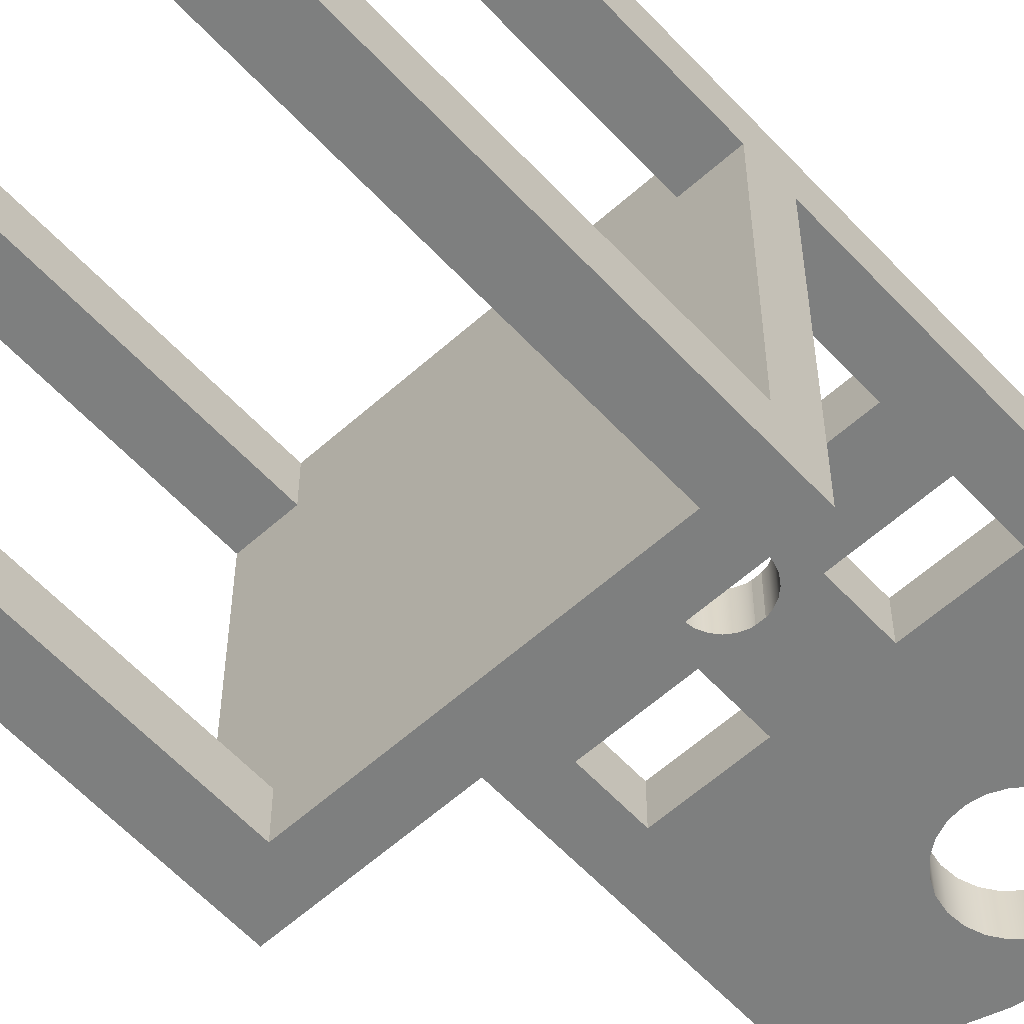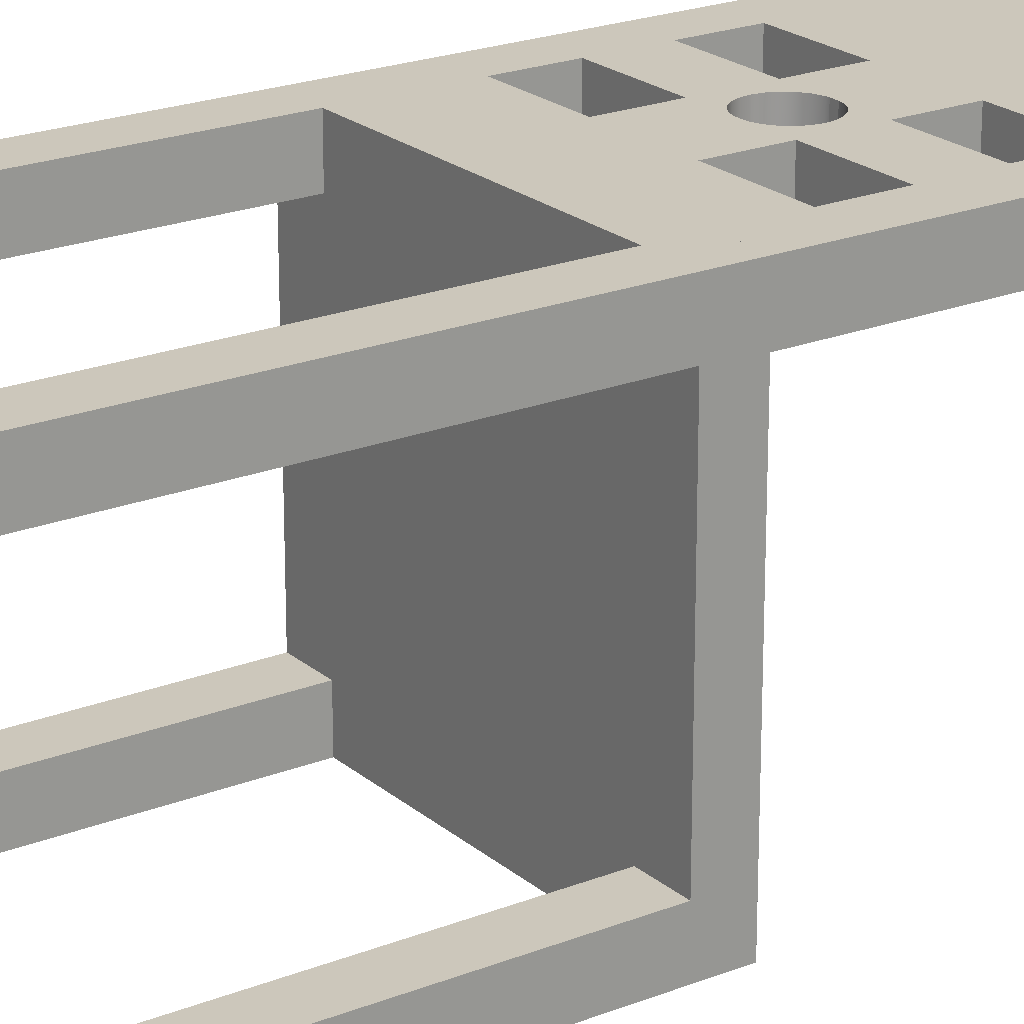
<metadata>
{"format":"obj","ext":"obj","renderer":"f3d","projection":"perspective","resolution":1024,"background":"white","views":[{"elev":-59.6,"azim":42.5,"up":"+Z"},{"elev":21.7,"azim":55.1,"up":"+Z"}]}
</metadata>
<code>
v 0.1162 -0.135 -0.1721
v 0.1162 -0.4476 -0.2016
v 0.1162 -0.4476 -0.1721
v 0.1162 -0.135 -0.2016
v 0.08681 -0.4476 -0.1721
v 0.08681 -0.135 -0.2016
v 0.1162 -0.1084 0.03393
v 0.08681 -0.4476 -0.2016
v 0.08681 -0.135 -0.1721
v -0.1193 -0.1084 -0.2016
v 0.1162 -0.135 0.004496
v 0.1162 -0.1084 -0.2016
v -0.08982 -0.135 -0.1721
v -0.08982 -0.135 -0.2016
v 0.1162 -0.135 0.03393
v -0.1193 -0.135 -0.1721
v 0.1162 -0.1084 0.003239
v -0.1193 -0.135 -0.2016
v 0.1162 -0.4476 0.004496
v 0.08681 -0.135 0.004496
v 0.08681 -0.135 0.03393
v -0.1193 -0.1084 0.003239
v 0.1162 0.1606 0.03393
v -0.1193 -0.4476 -0.1721
v -0.08982 -0.4476 -0.2016
v 0.1162 -0.4476 0.03393
v -0.1193 -0.1084 0.03393
v 0.08681 -0.4476 0.03393
v -0.08982 -0.135 0.004496
v 0.08681 -0.06902 0.003239
v 0.1162 0.1606 0.003239
v 0.08681 -0.06902 0.03393
v -0.08982 -0.4476 -0.1721
v -0.1193 -0.135 0.004496
v -0.1193 -0.4476 -0.2016
v 0.08681 -0.4476 0.004496
v -0.08982 -0.135 0.03393
v -0.1193 0.1606 0.003239
v 0.09953 0.1743 0.003239
v 0.02793 -0.06902 0.003239
v 0.09953 0.1743 0.03393
v -0.1193 -0.135 0.03393
v 0.02793 -0.06902 0.03393
v -0.08982 -0.4476 0.004496
v -0.1193 0.1606 0.03393
v -0.1025 0.1743 0.003239
v 0.08681 0.04913 0.003239
v -0.03094 -0.06902 0.003239
v 0.08681 0.04913 0.03393
v -0.1193 -0.4476 0.03393
v -0.03094 -0.06902 0.03393
v -0.1193 -0.4476 0.004496
v -0.1025 0.1743 0.03393
v -0.08982 -0.06902 0.003239
v 0.08125 0.1857 0.003239
v 0.08681 0.009747 0.003239
v 0.08681 -0.02964 0.003239
v 0.01202 -0.02466 0.003239
v 0.08125 0.1857 0.03393
v 0.08681 -0.02964 0.03393
v -0.08982 -0.4476 0.03393
v -0.08982 -0.06902 0.03393
v 0.02793 -0.02964 0.03393
v -0.08982 0.04913 0.03393
v -0.08982 -0.02964 0.003239
v -0.08427 0.1857 0.003239
v 0.02793 0.04913 0.003239
v 0.08681 0.009747 0.03393
v 0.01537 -0.02066 0.003239
v 0.007751 -0.02766 0.003239
v 0.02793 0.04913 0.03393
v -0.08982 -0.02964 0.03393
v 0.01202 -0.02466 0.03393
v 0.02793 -0.02964 0.003239
v -0.08982 0.009747 0.03393
v -0.08427 0.1857 0.03393
v -0.08982 0.009747 0.003239
v -0.08982 0.04913 0.003239
v 0.06171 0.1948 0.003239
v 0.02793 0.009747 0.003239
v 0.01757 -0.01593 0.003239
v 0.00285 -0.02946 0.003239
v -0.03094 -0.02964 0.003239
v 0.06171 0.1948 0.03393
v 0.007751 -0.02766 0.03393
v 0.01537 -0.02066 0.03393
v 0.02579 0.1304 0.003239
v -0.06472 0.1948 0.03393
v -0.06472 0.1948 0.003239
v 0.04118 0.2013 0.003239
v 0.02793 0.009747 0.03393
v 0.01847 -0.01079 0.003239
v 0.000813 -0.02964 0.003239
v -0.03094 -0.02964 0.03393
v -0.03094 0.009747 0.003239
v 0.04118 0.2013 0.03393
v -0.03094 0.009747 0.03393
v 0.00285 -0.02946 0.03393
v 0.01757 -0.01593 0.03393
v -0.0442 0.2013 0.03393
v -0.0442 0.2013 0.003239
v 0.03478 0.1549 0.003239
v -0.001506 -0.02985 0.003239
v -0.03094 0.04913 0.03393
v -0.03094 0.04913 0.003239
v 0.03478 0.1549 0.03393
v 0.000813 -0.02964 0.03393
v 0.01895 0.1247 0.003239
v -0.03333 0.1521 0.03393
v -0.03333 0.1521 0.003239
v 0.03326 0.1637 0.003239
v 0.03398 0.146 0.003239
v 0.01847 -0.01079 0.03393
v 0.03091 0.1377 0.003239
v -0.001506 -0.02964 0.003239
v -0.002348 -0.02992 0.003239
v -0.02807 0.1353 0.03393
v -0.02807 0.1353 0.003239
v 0.03398 0.146 0.03393
v 0.03326 0.1637 0.03393
v 0.02 0.2053 0.003239
v -0.001506 -0.02964 0.03393
v 0.02579 0.1304 0.03393
v 0.01088 0.121 0.003239
v -0.03181 0.1434 0.003239
v -0.03181 0.1434 0.03393
v -0.03253 0.161 0.03393
v -0.02302 0.2053 0.003239
v -0.03253 0.161 0.003239
v 0.01839 -0.009946 0.003239
v -0.003959 -0.02964 0.003239
v -0.02237 0.1285 0.03393
v -0.02237 0.1285 0.003239
v 0.03091 0.1377 0.03393
v 0.02 0.2053 0.03393
v -0.003959 -0.02964 0.03393
v 0.01895 0.1247 0.03393
v -0.02946 0.1693 0.03393
v -0.02302 0.2053 0.03393
v -0.02433 0.1766 0.003239
v -0.02946 0.1693 0.003239
v 0.02952 0.1717 0.003239
v 0.01839 -0.009946 0.03393
v -0.007489 -0.02902 0.003239
v -0.02148 -0.009104 0.03393
v -0.02148 -0.009104 0.003239
v 0.02952 0.1717 0.03393
v -0.001506 0.2067 0.003239
v -0.007489 -0.02902 0.03393
v 0.018 -0.005589 0.003239
v 0.01088 0.121 0.03393
v -0.02433 0.1766 0.03393
v -0.0175 0.1823 0.003239
v 0.02382 0.1786 0.003239
v -0.01222 -0.02682 0.003239
v -0.02141 -0.009946 0.03393
v -0.02058 -0.003963 0.03393
v -0.0151 0.1233 0.03393
v -0.02141 -0.009946 0.003239
v -0.02058 -0.003963 0.003239
v 0.02382 0.1786 0.03393
v -0.001506 0.2067 0.03393
v 0.01655 0.1837 0.003239
v -0.01222 -0.02682 0.03393
v 0.01621 -0.000687 0.003239
v 0.002113 0.1195 0.003239
v -0.009428 0.186 0.003239
v -0.0175 0.1823 0.03393
v 0.018 -0.005589 0.03393
v -0.01623 -0.02347 0.003239
v -0.02102 -0.0143 0.03393
v -0.01838 0.00077 0.03393
v -0.0151 0.1233 0.003239
v -0.02102 -0.0143 0.003239
v -0.01838 0.00077 0.003239
v 0.01655 0.1837 0.03393
v 0.0082 0.1868 0.003239
v -0.01623 -0.02347 0.03393
v 0.01321 0.003584 0.003239
v 0.002113 0.1195 0.03393
v 0.009209 0.006932 0.003239
v -0.009428 0.186 0.03393
v -0.000661 0.1876 0.003239
v 0.01621 -0.000687 0.03393
v -0.01922 -0.0192 0.003239
v -0.01922 -0.0192 0.03393
v -0.006748 0.1203 0.03393
v -0.01504 0.004774 0.03393
v 0.0082 0.1868 0.03393
v 0.009209 0.006932 0.03393
v -0.006748 0.1203 0.003239
v 0.004476 0.009131 0.003239
v -0.000661 0.1876 0.03393
v 0.01321 0.003584 0.03393
v -0.01504 0.004774 0.003239
v -0.01077 0.007773 0.03393
v 0.004476 0.009131 0.03393
v 0.000945 0.009747 0.003239
v -0.01077 0.007773 0.003239
v -0.005865 0.009566 0.03393
v 0.000945 0.009747 0.03393
v -0.000666 0.01003 0.003239
v -0.005865 0.009566 0.003239
v -0.003827 0.009747 0.03393
v -0.001506 0.009747 0.03393
v -0.001506 0.009954 0.003239
v -0.001506 0.009747 0.003239
v -0.003827 0.009747 0.003239
v -0.3657 -0.4476 0.09879
v 0.286 -0.4476 0.09879
v 0.286 -0.4476 -0.285
g mesh1_mesh1-geometry
f 1 2 3
f 2 1 4
f 2 5 3
f 5 1 3
f 1 6 4
f 4 6 1
f 1 7 4
f 6 2 4
f 5 2 8
f 1 5 9
f 6 1 9
f 9 1 6
f 4 10 6
f 11 7 1
f 4 7 12
f 2 6 8
f 6 5 8
f 5 6 9
f 9 13 1
f 6 14 9
f 10 4 12
f 6 10 14
f 7 11 15
f 1 16 11
f 12 7 17
f 13 16 1
f 13 9 14
f 17 10 12
f 14 10 18
f 19 15 11
f 15 20 11
f 11 20 15
f 21 7 15
f 11 16 20
f 7 22 17
f 17 22 7
f 23 17 7
f 13 24 16
f 18 13 16
f 16 13 18
f 13 18 14
f 14 18 13
f 25 13 14
f 10 17 22
f 10 16 18
f 18 25 14
f 15 19 26
f 20 19 11
f 20 15 21
f 21 15 20
f 7 21 27
f 15 28 21
f 20 16 29
f 22 7 27
f 27 7 22
f 17 30 22
f 17 23 31
f 7 32 23
f 24 13 33
f 24 18 16
f 13 25 33
f 27 10 22
f 16 10 34
f 25 18 35
f 19 28 26
f 28 15 26
f 19 20 36
f 28 20 21
f 20 29 21
f 27 21 37
f 32 7 27
f 34 29 16
f 38 27 22
f 17 39 30
f 22 30 40
f 23 39 31
f 39 17 31
f 23 32 41
f 25 24 33
f 18 24 35
f 42 10 27
f 34 10 42
f 24 25 35
f 28 19 36
f 20 28 36
f 37 21 29
f 27 37 42
f 32 27 43
f 37 34 29
f 29 34 37
f 34 44 29
f 27 38 45
f 22 46 38
f 30 39 47
f 32 40 30
f 22 40 48
f 39 23 41
f 49 41 32
f 50 34 42
f 34 37 42
f 42 37 34
f 44 37 29
f 37 50 42
f 43 27 51
f 40 32 43
f 44 34 52
f 38 53 45
f 53 27 45
f 22 54 46
f 53 38 46
f 55 47 39
f 30 47 56
f 57 32 30
f 48 40 58
f 22 48 54
f 39 41 55
f 41 49 59
f 49 32 60
f 34 50 52
f 37 44 61
f 50 37 61
f 51 27 62
f 43 51 63
f 63 40 43
f 50 44 52
f 64 27 53
f 65 46 54
f 66 53 46
f 47 55 67
f 47 68 56
f 30 56 57
f 32 57 60
f 58 40 69
f 48 58 70
f 51 54 48
f 55 41 59
f 59 49 71
f 49 60 68
f 44 50 61
f 62 27 72
f 54 51 62
f 63 51 73
f 40 63 74
f 75 27 64
f 76 64 53
f 77 46 65
f 54 72 65
f 66 76 53
f 78 66 46
f 67 55 79
f 71 47 67
f 68 47 49
f 68 80 56
f 80 57 56
f 57 63 60
f 69 40 81
f 69 73 58
f 73 70 58
f 48 70 82
f 83 51 48
f 55 59 79
f 47 71 49
f 59 71 84
f 63 68 60
f 72 27 75
f 72 54 62
f 73 51 85
f 63 73 86
f 63 57 74
f 74 87 40
f 64 77 75
f 88 64 76
f 78 46 77
f 83 77 65
f 72 83 65
f 89 76 66
f 78 89 66
f 67 79 90
f 80 71 67
f 80 68 91
f 57 80 74
f 81 40 92
f 81 86 69
f 73 69 86
f 70 73 85
f 85 82 70
f 48 82 93
f 51 83 94
f 48 95 83
f 79 59 84
f 84 71 96
f 68 63 91
f 97 72 75
f 85 51 98
f 63 86 99
f 80 87 74
f 92 40 87
f 77 64 78
f 77 97 75
f 100 64 88
f 89 88 76
f 77 83 95
f 83 72 94
f 78 101 89
f 79 84 90
f 67 90 102
f 71 80 91
f 67 87 80
f 92 99 81
f 86 81 99
f 82 85 98
f 98 93 82
f 48 93 103
f 104 51 94
f 48 105 95
f 96 71 106
f 90 84 96
f 63 99 91
f 72 97 94
f 98 51 107
f 92 87 108
f 64 105 78
f 97 77 95
f 109 64 100
f 101 100 88
f 101 88 89
f 78 110 101
f 90 111 102
f 67 102 112
f 91 113 71
f 67 114 87
f 99 92 113
f 93 98 107
f 103 93 115
f 115 93 103
f 48 103 116
f 104 117 51
f 104 94 97
f 48 118 105
f 105 97 95
f 106 71 119
f 120 96 106
f 90 96 121
f 91 99 113
f 107 51 122
f 123 108 87
f 124 92 108
f 105 64 104
f 105 125 78
f 126 64 109
f 100 127 109
f 128 100 101
f 78 125 110
f 129 101 110
f 111 90 121
f 111 106 102
f 102 119 112
f 67 112 114
f 71 113 123
f 114 123 87
f 130 113 92
f 107 115 93
f 131 103 115
f 115 103 131
f 103 131 116
f 116 131 103
f 48 116 131
f 117 104 126
f 132 51 117
f 97 105 104
f 48 133 118
f 125 105 118
f 119 71 134
f 119 102 106
f 96 120 135
f 106 111 120
f 121 96 135
f 122 51 136
f 115 107 122
f 108 123 137
f 92 124 130
f 137 124 108
f 126 104 64
f 109 125 126
f 100 138 127
f 127 110 109
f 128 139 100
f 140 128 101
f 125 109 110
f 141 101 129
f 110 127 129
f 111 121 142
f 134 112 119
f 112 134 114
f 123 113 137
f 134 71 123
f 123 114 134
f 113 130 143
f 122 131 115
f 48 131 144
f 126 118 117
f 145 51 132
f 117 133 132
f 48 146 133
f 133 117 118
f 118 126 125
f 135 120 147
f 142 120 111
f 121 135 148
f 136 51 149
f 131 122 136
f 130 124 150
f 124 137 151
f 100 152 138
f 138 129 127
f 148 139 128
f 139 152 100
f 153 128 140
f 140 101 141
f 129 138 141
f 142 121 154
f 113 151 137
f 150 143 130
f 151 113 143
f 136 144 131
f 48 144 155
f 156 51 145
f 132 157 145
f 133 158 132
f 48 159 146
f 160 133 146
f 120 142 147
f 135 147 161
f 148 135 162
f 163 121 148
f 149 51 164
f 144 136 149
f 150 124 165
f 151 166 124
f 152 141 138
f 148 162 139
f 167 148 128
f 139 168 152
f 167 128 153
f 152 153 140
f 141 152 140
f 154 121 163
f 154 147 142
f 143 150 169
f 151 143 169
f 149 155 144
f 48 155 170
f 171 51 156
f 145 159 156
f 132 172 157
f 157 146 145
f 158 133 173
f 158 172 132
f 48 174 159
f 159 145 146
f 175 133 160
f 146 157 160
f 147 154 161
f 135 161 176
f 135 176 162
f 163 148 177
f 164 51 178
f 155 149 164
f 165 124 179
f 165 169 150
f 166 151 180
f 181 124 166
f 162 182 139
f 183 148 167
f 139 182 168
f 153 152 168
f 168 167 153
f 176 154 163
f 151 169 184
f 164 170 155
f 48 170 185
f 186 51 171
f 156 174 171
f 174 156 159
f 172 160 157
f 175 173 133
f 173 187 158
f 158 188 172
f 48 185 174
f 160 172 175
f 154 176 161
f 162 176 189
f 177 148 183
f 189 163 177
f 178 51 186
f 170 164 178
f 179 124 181
f 179 184 165
f 169 165 184
f 151 190 180
f 180 191 166
f 181 166 192
f 162 193 182
f 182 183 167
f 167 168 182
f 163 189 176
f 151 184 194
f 170 186 185
f 171 185 186
f 185 171 174
f 195 173 175
f 187 173 191
f 187 196 158
f 158 196 188
f 188 175 172
f 162 189 193
f 193 177 183
f 177 193 189
f 186 170 178
f 190 179 181
f 184 179 194
f 151 194 190
f 180 190 197
f 191 180 187
f 198 166 191
f 192 166 198
f 197 181 192
f 183 182 193
f 199 173 195
f 175 188 195
f 199 191 173
f 187 200 196
f 199 188 196
f 179 190 194
f 181 197 190
f 180 197 201
f 180 201 187
f 198 191 202
f 201 192 198
f 192 201 197
f 188 199 195
f 203 191 199
f 187 204 200
f 203 196 200
f 196 203 199
f 187 201 205
f 202 191 206
f 202 207 198
f 198 207 202
f 198 205 201
f 208 191 203
f 187 205 204
f 208 200 204
f 200 208 203
f 206 191 208
f 207 202 206
f 206 202 207
f 205 198 207
f 207 204 205
f 204 207 208
f 208 207 206
f 206 207 208
g mesh1_mesh1-geometry
f 3 2 1
f 4 1 2
f 3 5 2
f 3 1 5
f 4 7 1
f 4 2 6
f 8 2 5
f 9 5 1
f 6 10 4
f 1 7 11
f 12 7 4
f 8 6 2
f 8 5 6
f 9 6 5
f 1 13 9
f 9 14 6
f 12 4 10
f 14 10 6
f 15 11 7
f 11 16 1
f 17 7 12
f 1 16 13
f 14 9 13
f 12 10 17
f 18 10 14
f 11 15 19
f 15 7 21
f 20 16 11
f 7 17 23
f 16 24 13
f 14 13 25
f 22 17 10
f 18 16 10
f 14 25 18
f 26 19 15
f 11 19 20
f 27 21 7
f 21 28 15
f 29 16 20
f 22 30 17
f 31 23 17
f 23 32 7
f 33 13 24
f 16 18 24
f 33 25 13
f 22 10 27
f 34 10 16
f 35 18 25
f 26 28 19
f 26 15 28
f 36 20 19
f 21 20 28
f 21 29 20
f 37 21 27
f 27 7 32
f 16 29 34
f 22 27 38
f 30 39 17
f 40 30 22
f 31 39 23
f 31 17 39
f 41 32 23
f 33 24 25
f 35 24 18
f 27 10 42
f 42 10 34
f 35 25 24
f 36 19 28
f 36 28 20
f 29 21 37
f 42 37 27
f 43 27 32
f 29 44 34
f 45 38 27
f 38 46 22
f 47 39 30
f 30 40 32
f 48 40 22
f 41 23 39
f 32 41 49
f 42 34 50
f 29 37 44
f 42 50 37
f 51 27 43
f 43 32 40
f 52 34 44
f 45 53 38
f 45 27 53
f 46 54 22
f 46 38 53
f 39 47 55
f 56 47 30
f 30 32 57
f 58 40 48
f 54 48 22
f 55 41 39
f 59 49 41
f 60 32 49
f 52 50 34
f 61 44 37
f 61 37 50
f 62 27 51
f 63 51 43
f 43 40 63
f 52 44 50
f 53 27 64
f 54 46 65
f 46 53 66
f 67 55 47
f 56 68 47
f 57 56 30
f 60 57 32
f 69 40 58
f 70 58 48
f 48 54 51
f 59 41 55
f 71 49 59
f 68 60 49
f 61 50 44
f 72 27 62
f 62 51 54
f 73 51 63
f 74 63 40
f 64 27 75
f 53 64 76
f 65 46 77
f 65 72 54
f 53 76 66
f 46 66 78
f 79 55 67
f 67 47 71
f 49 47 68
f 56 80 68
f 56 57 80
f 60 63 57
f 81 40 69
f 58 73 69
f 58 70 73
f 82 70 48
f 48 51 83
f 79 59 55
f 49 71 47
f 84 71 59
f 60 68 63
f 75 27 72
f 62 54 72
f 85 51 73
f 86 73 63
f 74 57 63
f 40 87 74
f 75 77 64
f 76 64 88
f 77 46 78
f 65 77 83
f 65 83 72
f 66 76 89
f 66 89 78
f 90 79 67
f 67 71 80
f 91 68 80
f 74 80 57
f 92 40 81
f 69 86 81
f 86 69 73
f 85 73 70
f 70 82 85
f 93 82 48
f 94 83 51
f 83 95 48
f 84 59 79
f 96 71 84
f 91 63 68
f 75 72 97
f 98 51 85
f 99 86 63
f 74 87 80
f 87 40 92
f 78 64 77
f 75 97 77
f 88 64 100
f 76 88 89
f 95 83 77
f 94 72 83
f 89 101 78
f 90 84 79
f 102 90 67
f 91 80 71
f 80 87 67
f 81 99 92
f 99 81 86
f 98 85 82
f 82 93 98
f 103 93 48
f 94 51 104
f 95 105 48
f 106 71 96
f 96 84 90
f 91 99 63
f 94 97 72
f 107 51 98
f 108 87 92
f 78 105 64
f 95 77 97
f 100 64 109
f 88 100 101
f 89 88 101
f 101 110 78
f 102 111 90
f 112 102 67
f 71 113 91
f 87 114 67
f 113 92 99
f 107 98 93
f 116 103 48
f 51 117 104
f 97 94 104
f 105 118 48
f 95 97 105
f 119 71 106
f 106 96 120
f 121 96 90
f 113 99 91
f 122 51 107
f 87 108 123
f 108 92 124
f 104 64 105
f 78 125 105
f 109 64 126
f 109 127 100
f 101 100 128
f 110 125 78
f 110 101 129
f 121 90 111
f 102 106 111
f 112 119 102
f 114 112 67
f 123 113 71
f 87 123 114
f 92 113 130
f 93 115 107
f 131 116 48
f 126 104 117
f 117 51 132
f 104 105 97
f 118 133 48
f 118 105 125
f 134 71 119
f 106 102 119
f 135 120 96
f 120 111 106
f 135 96 121
f 136 51 122
f 122 107 115
f 137 123 108
f 130 124 92
f 108 124 137
f 64 104 126
f 126 125 109
f 127 138 100
f 109 110 127
f 100 139 128
f 101 128 140
f 110 109 125
f 129 101 141
f 129 127 110
f 142 121 111
f 119 112 134
f 114 134 112
f 137 113 123
f 123 71 134
f 134 114 123
f 143 130 113
f 115 131 122
f 144 131 48
f 117 118 126
f 132 51 145
f 132 133 117
f 133 146 48
f 118 117 133
f 125 126 118
f 147 120 135
f 111 120 142
f 148 135 121
f 149 51 136
f 136 122 131
f 150 124 130
f 151 137 124
f 138 152 100
f 127 129 138
f 128 139 148
f 100 152 139
f 140 128 153
f 141 101 140
f 141 138 129
f 154 121 142
f 137 151 113
f 130 143 150
f 143 113 151
f 131 144 136
f 155 144 48
f 145 51 156
f 145 157 132
f 132 158 133
f 146 159 48
f 146 133 160
f 147 142 120
f 161 147 135
f 162 135 148
f 148 121 163
f 164 51 149
f 149 136 144
f 165 124 150
f 124 166 151
f 138 141 152
f 139 162 148
f 128 148 167
f 152 168 139
f 153 128 167
f 140 153 152
f 140 152 141
f 163 121 154
f 142 147 154
f 169 150 143
f 169 143 151
f 144 155 149
f 170 155 48
f 156 51 171
f 156 159 145
f 157 172 132
f 145 146 157
f 173 133 158
f 132 172 158
f 159 174 48
f 146 145 159
f 160 133 175
f 160 157 146
f 161 154 147
f 176 161 135
f 162 176 135
f 177 148 163
f 178 51 164
f 164 149 155
f 179 124 165
f 150 169 165
f 180 151 166
f 166 124 181
f 139 182 162
f 167 148 183
f 168 182 139
f 168 152 153
f 153 167 168
f 163 154 176
f 184 169 151
f 155 170 164
f 185 170 48
f 171 51 186
f 171 174 156
f 159 156 174
f 157 160 172
f 133 173 175
f 158 187 173
f 172 188 158
f 174 185 48
f 175 172 160
f 161 176 154
f 189 176 162
f 183 148 177
f 177 163 189
f 186 51 178
f 178 164 170
f 181 124 179
f 165 184 179
f 184 165 169
f 180 190 151
f 166 191 180
f 192 166 181
f 182 193 162
f 167 183 182
f 182 168 167
f 176 189 163
f 194 184 151
f 185 186 170
f 186 185 171
f 174 171 185
f 175 173 195
f 191 173 187
f 158 196 187
f 188 196 158
f 172 175 188
f 193 189 162
f 183 177 193
f 189 193 177
f 178 170 186
f 181 179 190
f 194 179 184
f 190 194 151
f 197 190 180
f 187 180 191
f 191 166 198
f 198 166 192
f 192 181 197
f 193 182 183
f 195 173 199
f 195 188 175
f 173 191 199
f 196 200 187
f 196 188 199
f 194 190 179
f 190 197 181
f 201 197 180
f 187 201 180
f 202 191 198
f 198 192 201
f 197 201 192
f 195 199 188
f 199 191 203
f 200 204 187
f 200 196 203
f 199 203 196
f 205 201 187
f 206 191 202
f 201 205 198
f 203 191 208
f 204 205 187
f 204 200 208
f 203 208 200
f 208 191 206
f 207 198 205
f 205 204 207
f 208 207 204
g mesh2_mesh2-geometry
l 209 210
l 210 211
g mesh3_mesh3-geometry
l 115 131
l 103 115
l 93 115
g mesh4_mesh4-geometry
l 207 206
l 207 208
l 198 207

</code>
